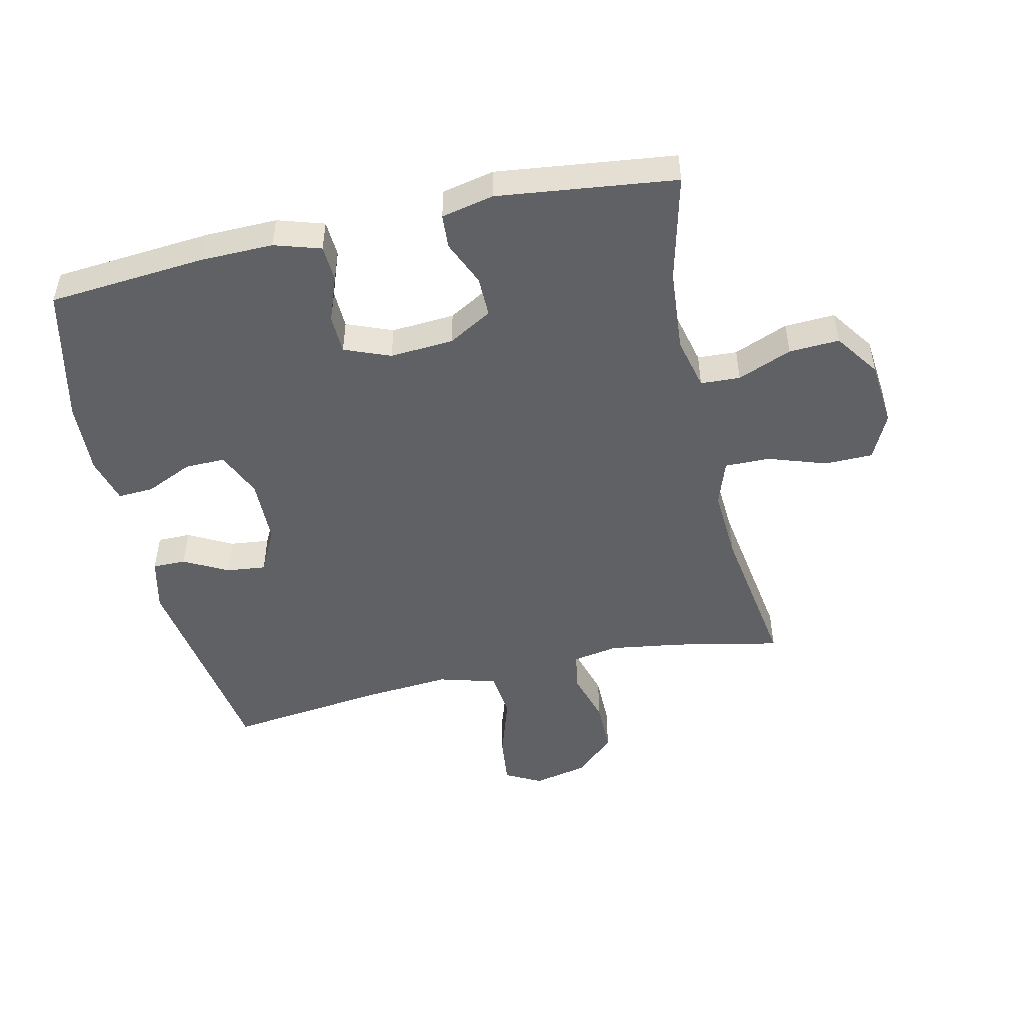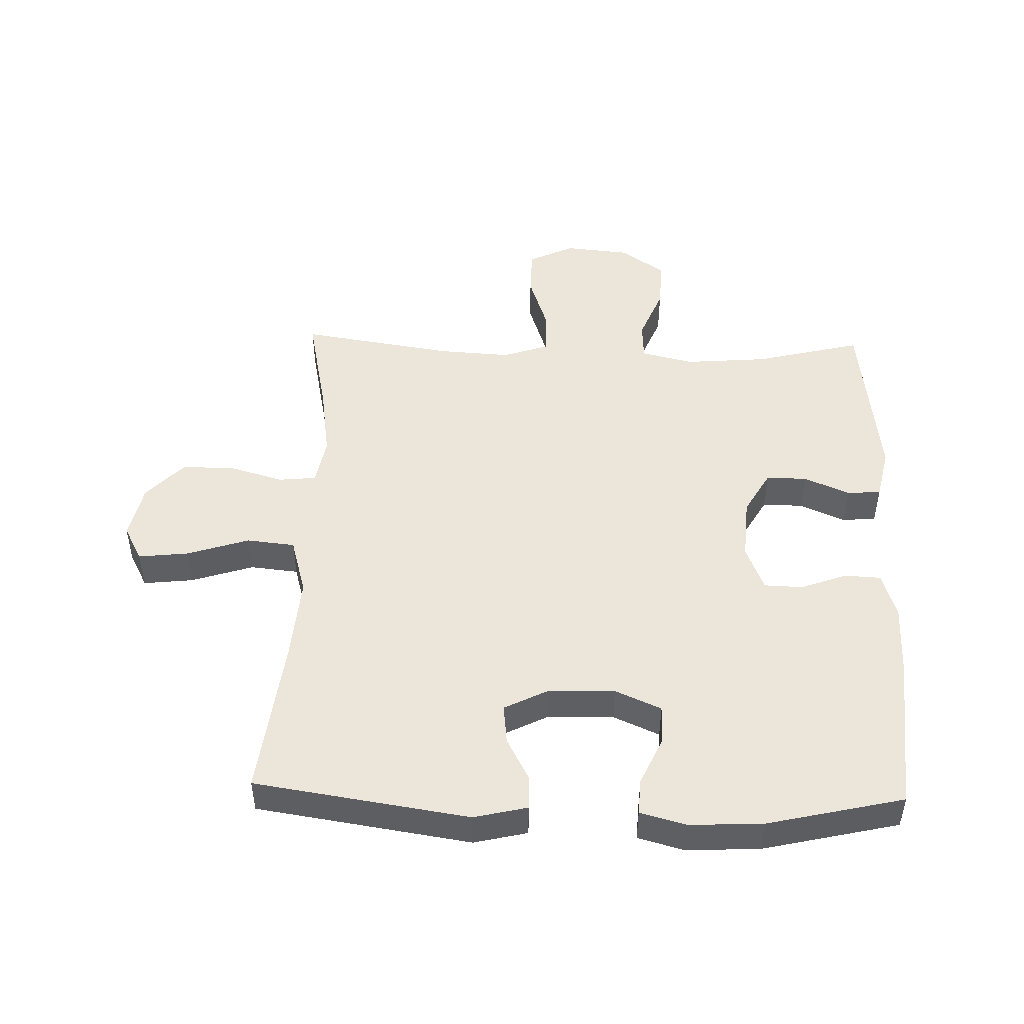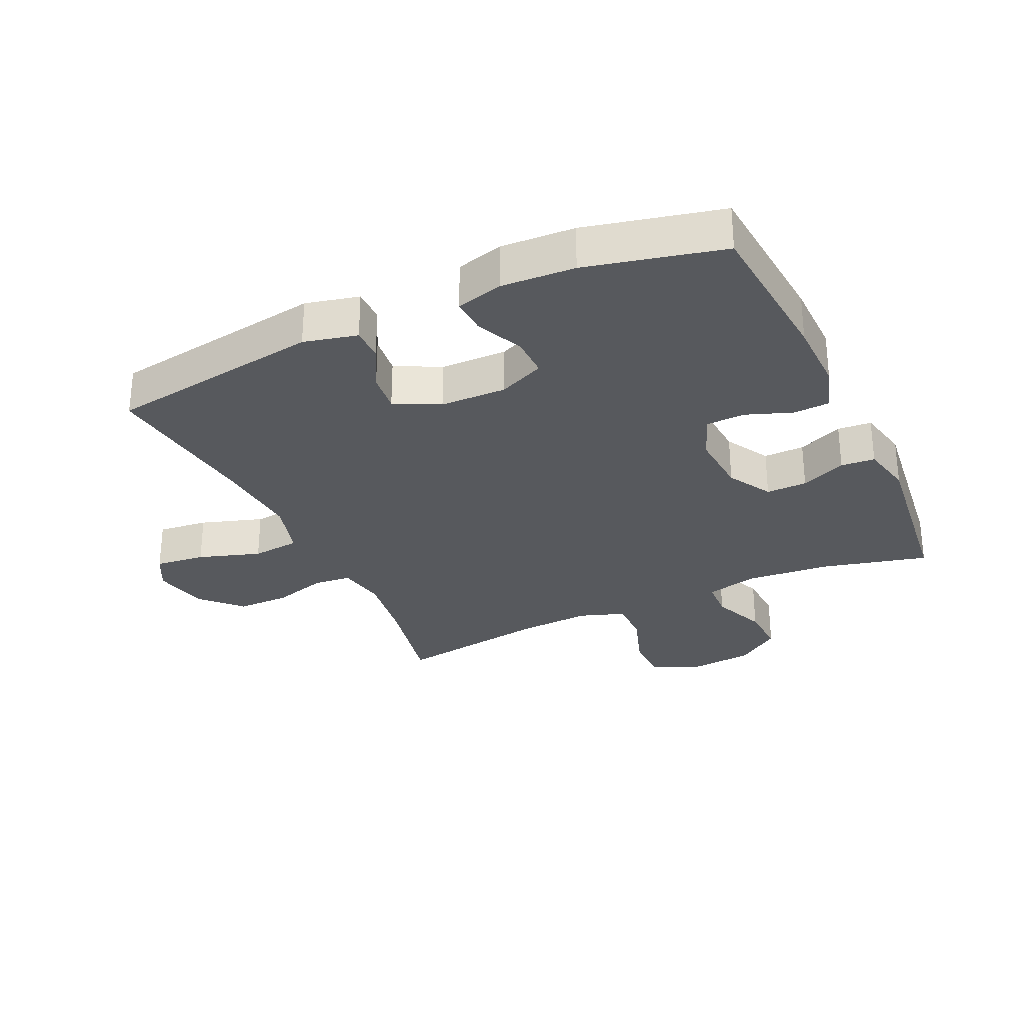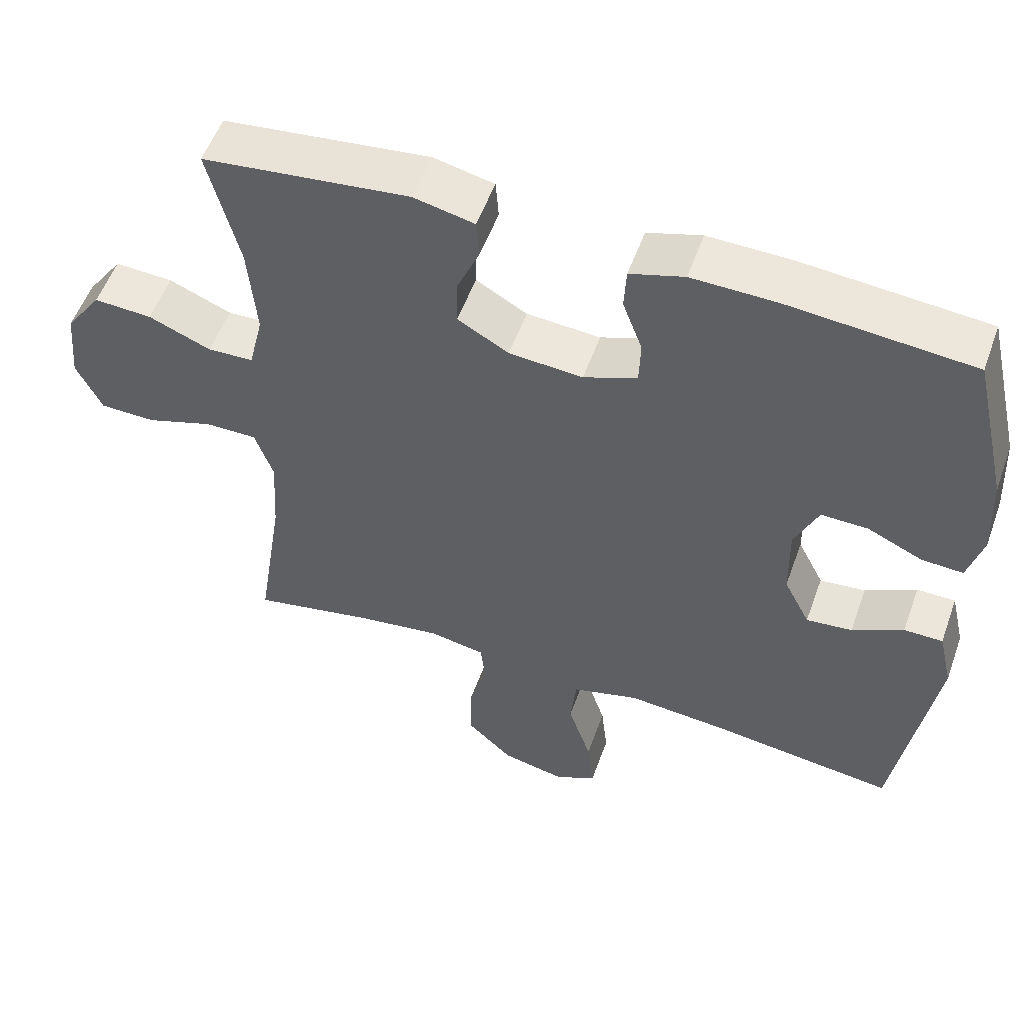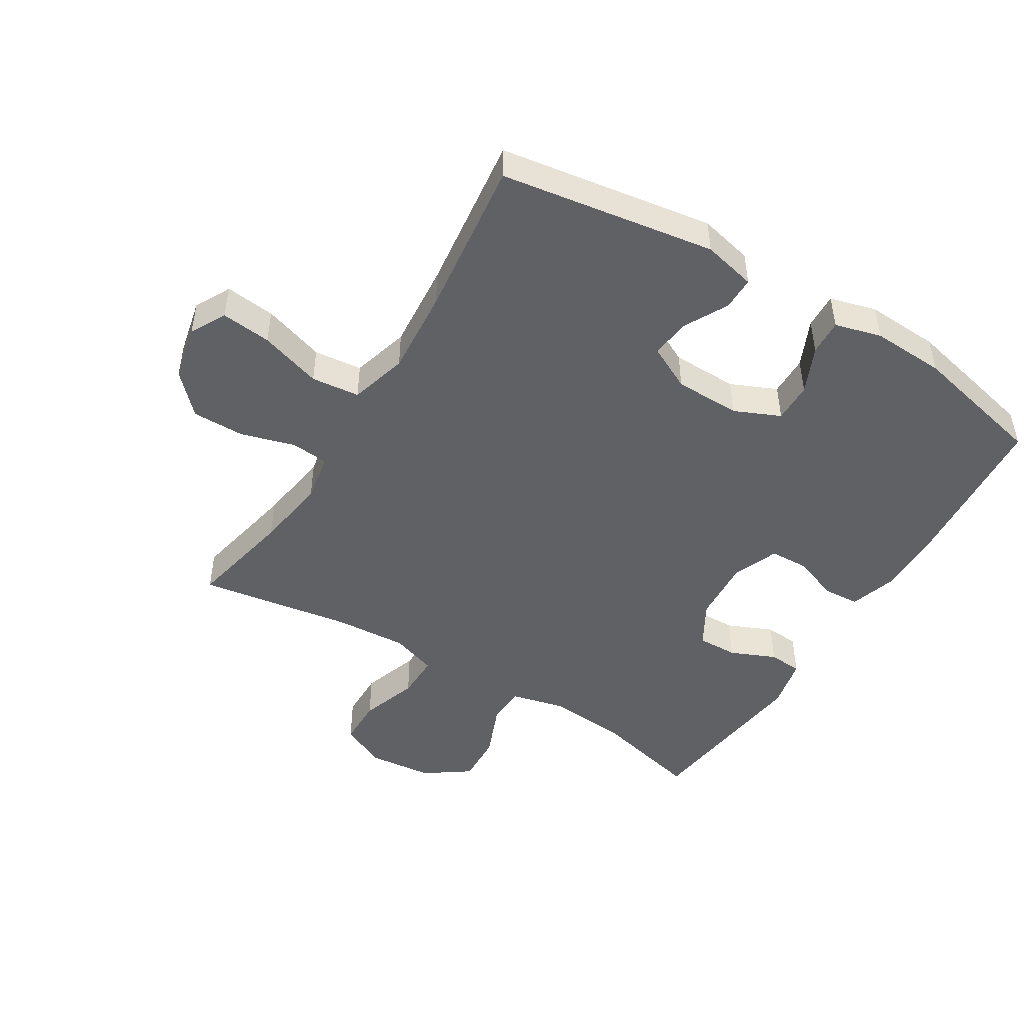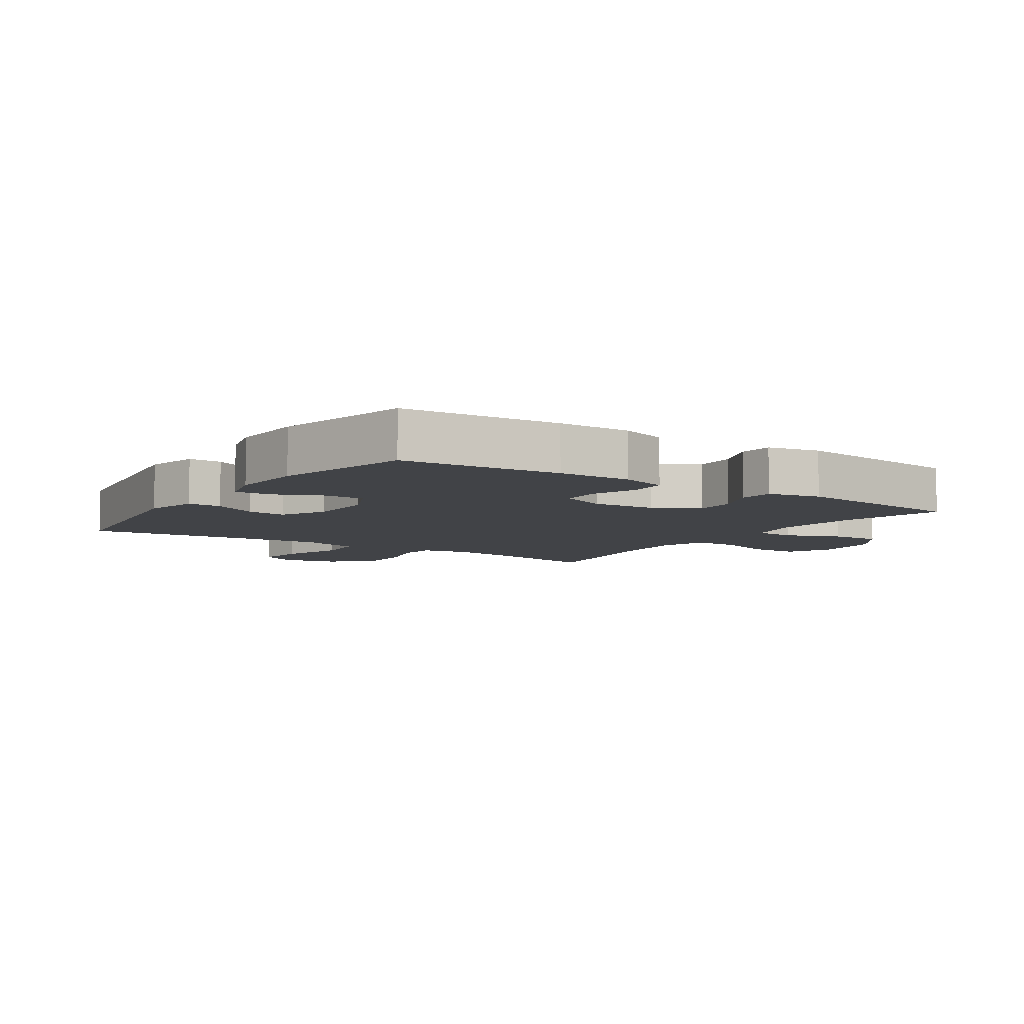
<metadata>
{"format":"obj","ext":"obj","renderer":"f3d","projection":"perspective","resolution":1024,"background":"white","views":[{"elev":-49.1,"azim":12.7,"up":"+Y"},{"elev":48.2,"azim":-88.3,"up":"+Y"},{"elev":-29.5,"azim":-65.1,"up":"+Y"},{"elev":54.6,"azim":-160.3,"up":"+Z"},{"elev":-47.5,"azim":-121.4,"up":"+Y"},{"elev":-7.0,"azim":-34.0,"up":"+Y"}]}
</metadata>
<code>
v -0.5 0.07 -0.5
v -0.552 0.07 -0.159
v -0.532 0.07 -0.074
v -0.479 0.07 -0.074
v -0.409 0.07 -0.111
v -0.346 0.07 -0.118
v -0.31 0.07 -0.047
v -0.308 0.07 0.058
v -0.34 0.07 0.131
v -0.404 0.07 0.13
v -0.479 0.07 0.096
v -0.536 0.07 0.093
v -0.556 0.07 0.167
v -0.55 0.07 0.284
v -0.5 0.07 0.5
v -0.25 0.07 0.521
v -0.134 0.07 0.523
v -0.06 0.07 0.5
v -0.057 0.07 0.442
v -0.084 0.07 0.369
v -0.082 0.07 0.307
v -0.009 0.07 0.278
v 0.092 0.07 0.285
v 0.162 0.07 0.325
v 0.161 0.07 0.39
v 0.13 0.07 0.462
v 0.134 0.07 0.516
v 0.217 0.07 0.534
v 0.5 0.07 0.5
v 0.458 0.07 0.33
v 0.447 0.07 0.198
v 0.467 0.07 0.114
v 0.53 0.07 0.111
v 0.616 0.07 0.146
v 0.696 0.07 0.15
v 0.746 0.07 0.079
v 0.756 0.07 -0.025
v 0.721 0.07 -0.098
v 0.644 0.07 -0.099
v 0.552 0.07 -0.068
v 0.48 0.07 -0.067
v 0.455 0.07 -0.14
v 0.462 0.07 -0.256
v 0.5 0.07 -0.5
v 0.331 0.07 -0.465
v 0.215 0.07 -0.448
v 0.138 0.07 -0.462
v 0.132 0.07 -0.522
v 0.157 0.07 -0.608
v 0.157 0.07 -0.692
v 0.095 0.07 -0.751
v 0.007 0.07 -0.77
v -0.05 0.07 -0.74
v -0.041 0.07 -0.66
v -0.009 0.07 -0.561
v -0.017 0.07 -0.484
v -0.109 0.07 -0.458
v -0.247 0.07 -0.469
v -0.5 0 -0.5
v -0.552 0 -0.159
v -0.532 0 -0.074
v -0.479 0 -0.074
v -0.409 0 -0.111
v -0.346 0 -0.118
v -0.31 0 -0.047
v -0.308 0 0.058
v -0.34 0 0.131
v -0.404 0 0.13
v -0.479 0 0.096
v -0.536 0 0.093
v -0.556 0 0.167
v -0.55 0 0.284
v -0.5 0 0.5
v -0.25 0 0.521
v -0.134 0 0.523
v -0.06 0 0.5
v -0.057 0 0.442
v -0.084 0 0.369
v -0.082 0 0.307
v -0.009 0 0.278
v 0.092 0 0.285
v 0.162 0 0.325
v 0.161 0 0.39
v 0.13 0 0.462
v 0.134 0 0.516
v 0.217 0 0.534
v 0.5 0 0.5
v 0.458 0 0.33
v 0.447 0 0.198
v 0.467 0 0.114
v 0.53 0 0.111
v 0.616 0 0.146
v 0.696 0 0.15
v 0.746 0 0.079
v 0.756 0 -0.025
v 0.721 0 -0.098
v 0.644 0 -0.099
v 0.552 0 -0.068
v 0.48 0 -0.067
v 0.455 0 -0.14
v 0.462 0 -0.256
v 0.5 0 -0.5
v 0.331 0 -0.465
v 0.215 0 -0.448
v 0.138 0 -0.462
v 0.132 0 -0.522
v 0.157 0 -0.608
v 0.157 0 -0.692
v 0.095 0 -0.751
v 0.007 0 -0.77
v -0.05 0 -0.74
v -0.041 0 -0.66
v -0.009 0 -0.561
v -0.017 0 -0.484
v -0.109 0 -0.458
v -0.247 0 -0.469
f 53 54 55
f 52 53 55
f 51 52 55
f 50 51 55
f 49 50 55
f 48 49 55
f 47 48 55 56
f 46 47 56 57
f 43 44 45
f 42 43 45 46
f 41 42 46 57
f 38 39 40
f 37 38 40
f 36 37 40
f 35 36 40
f 34 35 40
f 33 34 40
f 32 33 40 41
f 41 57 58
f 32 41 58
f 31 32 58
f 28 29 30
f 27 28 30
f 26 27 30
f 25 26 30
f 24 25 30 31
f 18 19 20
f 17 18 20
f 16 17 20
f 15 16 20
f 14 15 20
f 13 14 20
f 12 13 20
f 11 12 20
f 10 11 20
f 9 10 20 21
f 8 9 21 22
f 3 4 5
f 2 3 5
f 1 2 5
f 58 1 5
f 58 5 6
f 58 6 7
f 31 58 7
f 24 31 7
f 23 24 7
f 7 8 22 23
f 113 112 111
f 113 111 110
f 113 110 109
f 113 109 108
f 113 108 107
f 113 107 106
f 114 113 106 105
f 115 114 105 104
f 103 102 101
f 104 103 101 100
f 115 104 100 99
f 98 97 96
f 98 96 95
f 98 95 94
f 98 94 93
f 98 93 92
f 98 92 91
f 99 98 91 90
f 116 115 99
f 116 99 90
f 116 90 89
f 88 87 86
f 88 86 85
f 88 85 84
f 88 84 83
f 89 88 83 82
f 78 77 76
f 78 76 75
f 78 75 74
f 78 74 73
f 78 73 72
f 78 72 71
f 78 71 70
f 78 70 69
f 78 69 68
f 79 78 68 67
f 80 79 67 66
f 63 62 61
f 63 61 60
f 63 60 59
f 63 59 116
f 64 63 116
f 65 64 116
f 65 116 89
f 65 89 82
f 65 82 81
f 81 80 66 65
f 1 59 60 2
f 2 60 61 3
f 3 61 62 4
f 4 62 63 5
f 5 63 64 6
f 6 64 65 7
f 7 65 66 8
f 8 66 67 9
f 9 67 68 10
f 10 68 69 11
f 11 69 70 12
f 12 70 71 13
f 13 71 72 14
f 14 72 73 15
f 15 73 74 16
f 16 74 75 17
f 17 75 76 18
f 18 76 77 19
f 19 77 78 20
f 20 78 79 21
f 21 79 80 22
f 22 80 81 23
f 23 81 82 24
f 24 82 83 25
f 25 83 84 26
f 26 84 85 27
f 27 85 86 28
f 28 86 87 29
f 29 87 88 30
f 30 88 89 31
f 31 89 90 32
f 32 90 91 33
f 33 91 92 34
f 34 92 93 35
f 35 93 94 36
f 36 94 95 37
f 37 95 96 38
f 38 96 97 39
f 39 97 98 40
f 40 98 99 41
f 41 99 100 42
f 42 100 101 43
f 43 101 102 44
f 44 102 103 45
f 45 103 104 46
f 46 104 105 47
f 47 105 106 48
f 48 106 107 49
f 49 107 108 50
f 50 108 109 51
f 51 109 110 52
f 52 110 111 53
f 53 111 112 54
f 54 112 113 55
f 55 113 114 56
f 56 114 115 57
f 57 115 116 58
f 58 116 59 1

</code>
